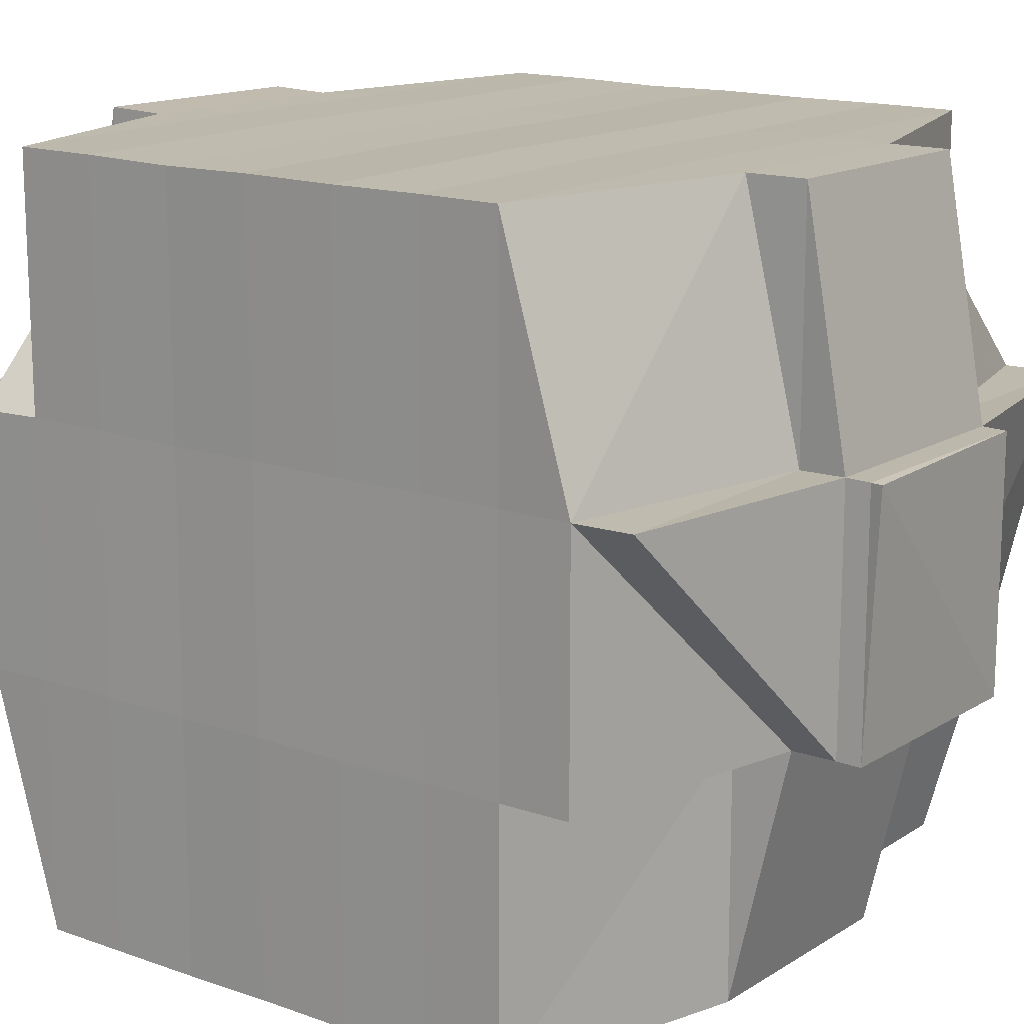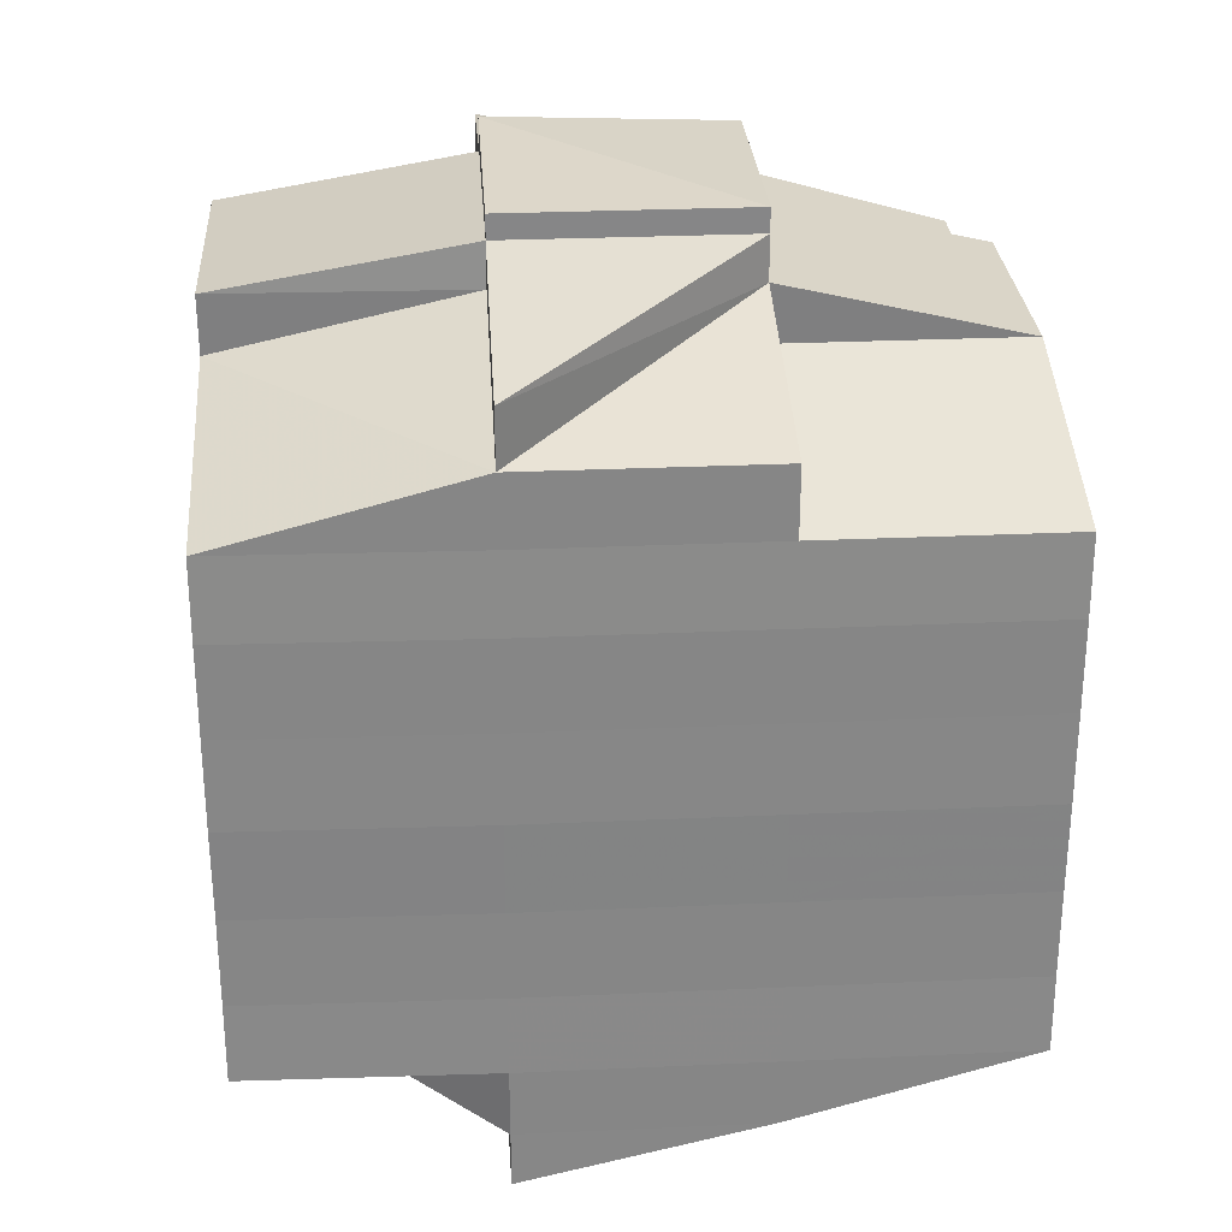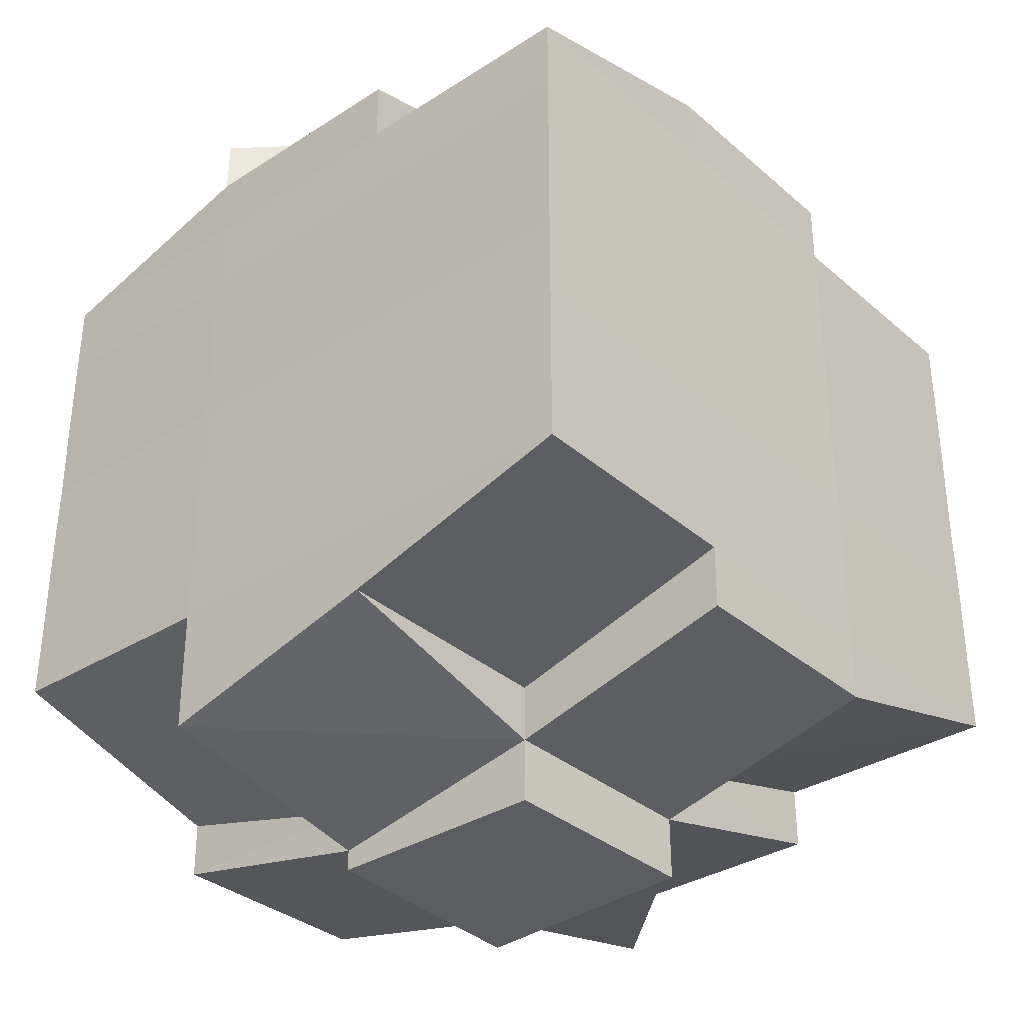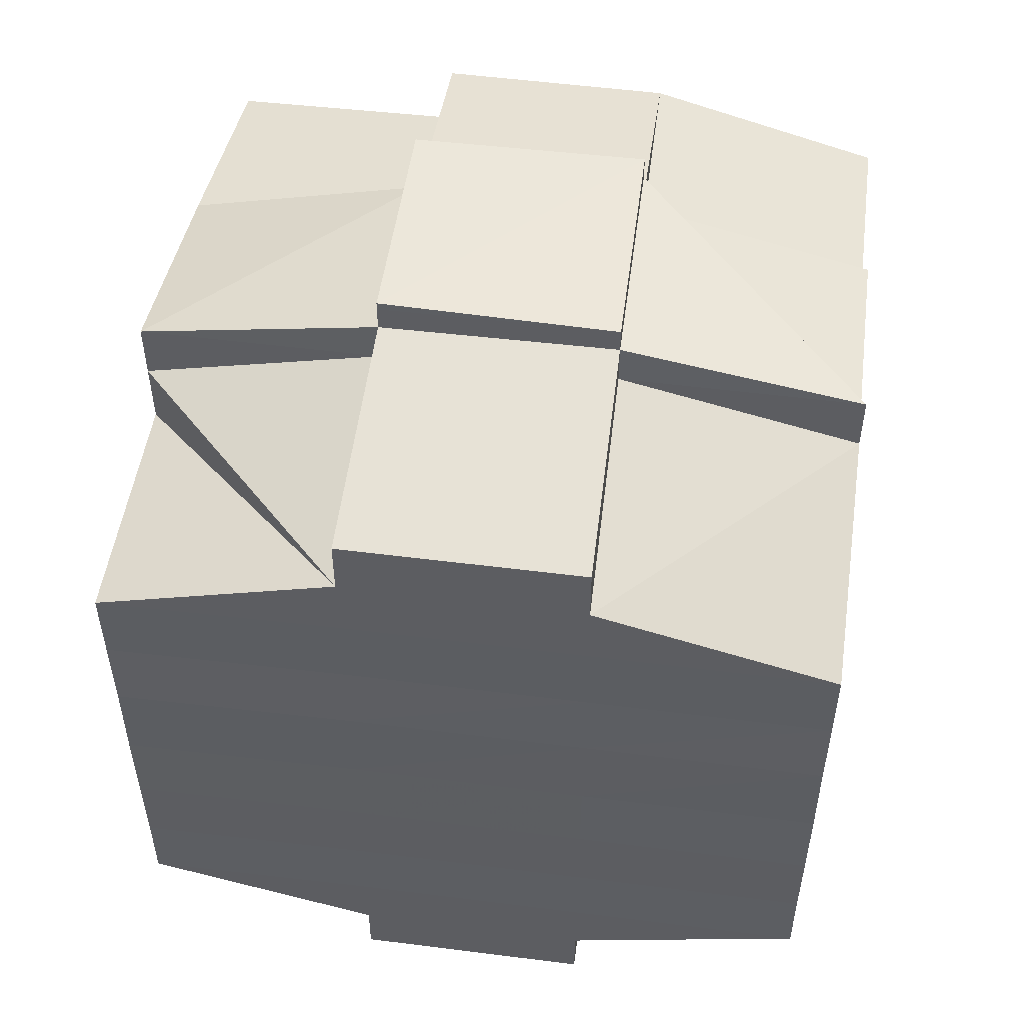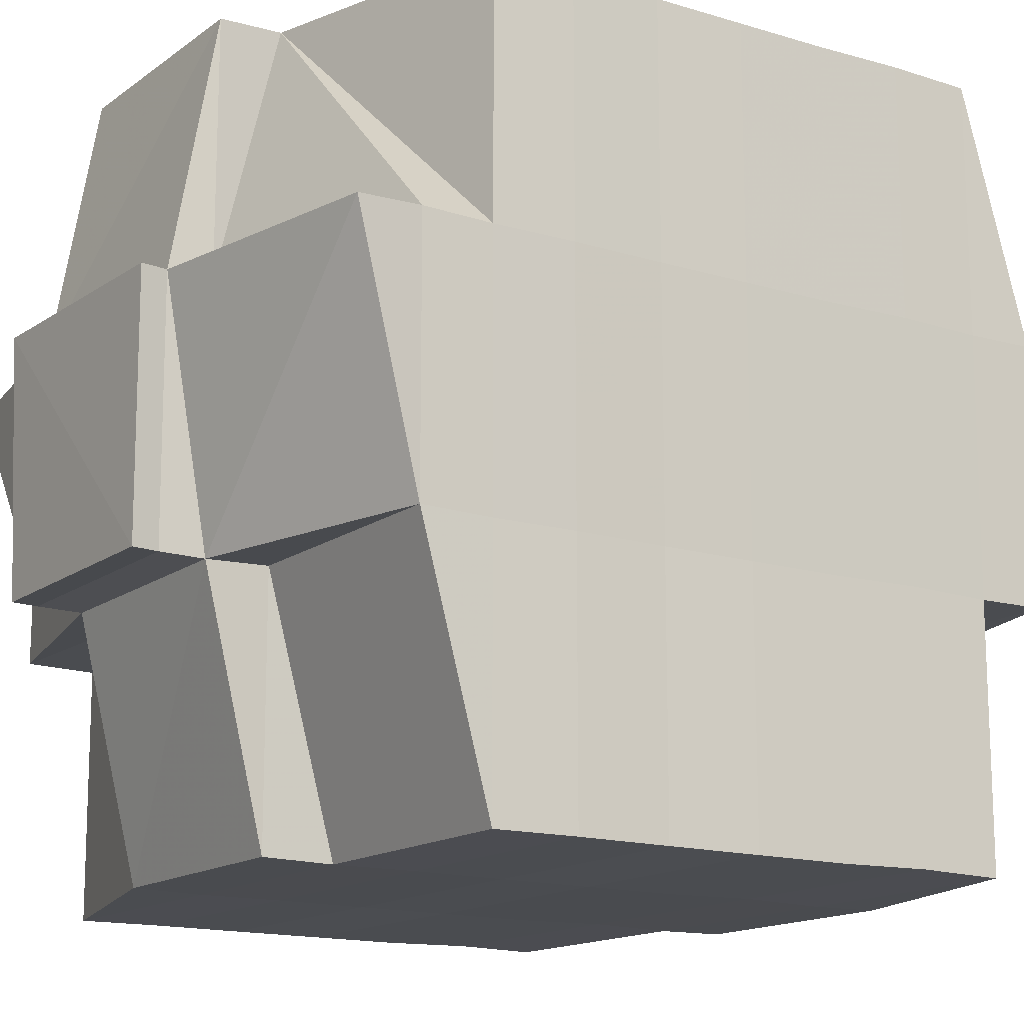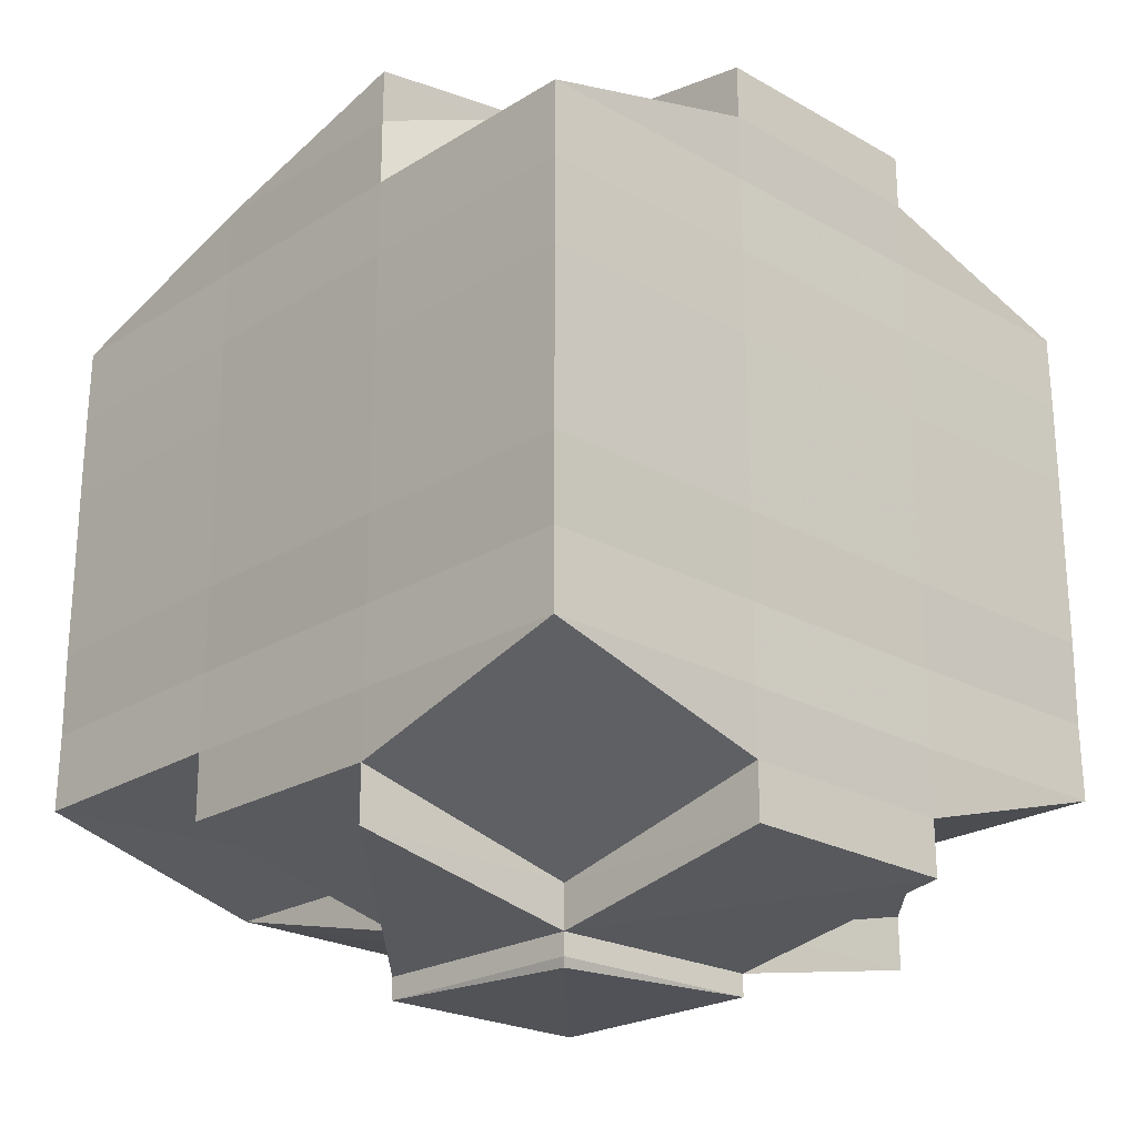
<metadata>
{"format":"obj","ext":"obj","renderer":"f3d","projection":"perspective","resolution":1024,"background":"white","views":[{"elev":15.1,"azim":126.7,"up":"+Y"},{"elev":28.1,"azim":-93.6,"up":"+Z"},{"elev":-33.8,"azim":-49.1,"up":"+Z"},{"elev":52.0,"azim":-172.3,"up":"+Z"},{"elev":-14.8,"azim":-123.4,"up":"+Y"},{"elev":-23.2,"azim":136.4,"up":"+Z"}]}
</metadata>
<code>
o 4821
v 2166 1861 17.53
v 2166 1861 17.53
v 2166 1861 17.53
v 2166 1861 17.53
v 2166 1861 17.53
v 2166 1861 17.53
v 2166 1861 17.53
v 2166 1861 17.53
v 2166 1861 17.53
v 2166 1861 17.53
v 2166 1861 17.53
v 2166 1861 17.53
v 2166 1861 17.53
v 2166 1861 17.53
v 2166 1861 17.53
v 2166 1861 17.53
v 2166 1861 17.53
v 2166 1861 17.53
v 2166 1861 17.53
v 2166 1861 17.53
v 2166 1861 17.53
v 2166 1861 17.53
v 2166 1861 17.53
v 2166 1861 17.53
v 2166 1861 17.53
v 2166 1861 17.53
v 2166 1861 17.53
v 2166 1861 17.53
v 2166 1861 17.53
v 2166 1861 17.53
v 2166 1861 17.53
v 2166 1861 17.53
v 2166 1861 17.53
v 2166 1861 17.53
v 2166 1861 17.53
v 2166 1861 17.53
v 2166 1861 17.54
v 2166 1861 17.54
v 2166 1861 17.54
v 2166 1861 17.53
v 2166 1861 17.54
v 2166 1861 17.53
v 2166 1861 17.53
v 2166 1861 17.53
v 2166 1861 17.54
v 2166 1861 17.54
v 2166 1861 17.53
v 2166 1861 17.53
v 2166 1861 17.53
v 2166 1861 17.53
v 2166 1861 17.53
v 2166 1861 17.53
v 2166 1861 17.53
v 2166 1861 17.53
v 2166 1861 17.53
v 2166 1861 17.53
v 2166 1861 17.53
v 2166 1861 17.53
v 2166 1861 17.53
v 2166 1861 17.53
v 2166 1861 17.53
v 2166 1861 17.53
v 2166 1861 17.53
v 2166 1861 17.53
v 2166 1861 17.54
v 2166 1861 17.54
v 2166 1861 17.53
v 2166 1861 17.54
v 2166 1861 17.53
v 2166 1861 17.54
v 2166 1861 17.54
v 2166 1861 17.54
v 2166 1861 17.54
v 2166 1861 17.54
v 2166 1861 17.54
v 2166 1861 17.54
v 2166 1861 17.54
v 2166 1861 17.55
v 2166 1861 17.54
v 2166 1861 17.54
v 2166 1861 17.54
v 2166 1861 17.53
v 2166 1861 17.53
v 2166 1861 17.54
v 2166 1861 17.54
v 2166 1861 17.54
v 2166 1861 17.55
v 2166 1861 17.55
v 2166 1861 17.55
v 2166 1861 17.55
v 2166 1861 17.55
v 2166 1861 17.54
v 2166 1861 17.55
v 2166 1861 17.55
v 2166 1861 17.55
v 2166 1861 17.56
v 2166 1861 17.55
v 2166 1861 17.55
v 2166 1861 17.55
v 2166 1861 17.55
v 2166 1861 17.55
v 2166 1861 17.55
v 2166 1861 17.55
v 2166 1861 17.55
v 2166 1861 17.56
v 2166 1861 17.56
v 2166 1861 17.56
v 2166 1861 17.56
v 2166 1861 17.56
v 2166 1861 17.56
v 2166 1861 17.55
v 2166 1861 17.56
v 2166 1861 17.56
v 2166 1861 17.56
v 2166 1861 17.56
v 2166 1861 17.56
v 2166 1861 17.56
v 2166 1861 17.56
v 2166 1861 17.56
v 2166 1861 17.56
v 2166 1861 17.57
v 2166 1861 17.57
v 2166 1861 17.57
v 2166 1861 17.56
v 2166 1861 17.56
v 2166 1861 17.56
v 2166 1861 17.57
v 2166 1861 17.57
v 2166 1861 17.57
v 2166 1861 17.57
v 2166 1861 17.56
v 2166 1861 17.57
v 2166 1861 17.57
v 2166 1861 17.57
v 2166 1861 17.57
v 2166 1861 17.57
v 2166 1861 17.57
v 2166 1861 17.56
v 2166 1861 17.56
v 2166 1861 17.56
v 2166 1861 17.56
v 2166 1861 17.57
v 2166 1861 17.56
v 2166 1861 17.56
v 2166 1861 17.56
v 2166 1861 17.57
v 2166 1861 17.57
v 2166 1861 17.57
v 2166 1861 17.57
v 2166 1861 17.57
v 2166 1861 17.56
v 2166 1861 17.56
v 2166 1861 17.56
v 2166 1861 17.55
v 2166 1861 17.55
v 2166 1861 17.55
v 2166 1861 17.55
v 2166 1861 17.56
v 2166 1861 17.56
v 2166 1861 17.56
v 2166 1861 17.56
v 2166 1861 17.56
v 2166 1861 17.56
v 2166 1861 17.56
v 2166 1861 17.56
v 2166 1861 17.56
v 2166 1861 17.56
v 2166 1861 17.57
v 2166 1861 17.56
v 2166 1861 17.56
v 2166 1861 17.56
v 2166 1861 17.56
v 2166 1861 17.55
v 2166 1861 17.56
v 2166 1861 17.55
v 2166 1861 17.55
v 2166 1861 17.56
v 2166 1861 17.56
v 2166 1861 17.56
v 2166 1861 17.56
v 2166 1861 17.56
v 2166 1861 17.56
v 2166 1861 17.56
v 2166 1861 17.56
v 2166 1861 17.56
v 2166 1861 17.56
v 2166 1861 17.56
v 2166 1861 17.56
v 2166 1861 17.56
v 2166 1861 17.55
v 2166 1861 17.55
v 2166 1861 17.55
v 2166 1861 17.55
v 2166 1861 17.54
v 2166 1861 17.54
v 2166 1861 17.55
v 2166 1861 17.55
v 2166 1861 17.55
v 2166 1861 17.54
v 2166 1861 17.54
v 2166 1861 17.55
v 2166 1861 17.54
v 2166 1861 17.54
v 2166 1861 17.55
v 2166 1861 17.55
v 2166 1861 17.55
v 2166 1861 17.55
v 2166 1861 17.54
v 2166 1861 17.54
v 2166 1861 17.54
v 2166 1861 17.54
v 2166 1861 17.54
v 2166 1861 17.54
v 2166 1861 17.54
v 2166 1861 17.54
v 2166 1861 17.54
v 2166 1861 17.54
v 2166 1861 17.54
v 2166 1861 17.54
v 2166 1861 17.53
v 2166 1861 17.53
v 2166 1861 17.53
v 2166 1861 17.53
v 2166 1861 17.53
v 2166 1861 17.53
v 2166 1861 17.54
v 2166 1861 17.53
v 2166 1861 17.53
v 2166 1861 17.53
v 2166 1861 17.53
v 2166 1861 17.53
v 2166 1861 17.53
v 2166 1861 17.53
v 2166 1861 17.54
v 2166 1861 17.53
v 2166 1861 17.53
v 2166 1861 17.53
v 2166 1861 17.53
v 2166 1861 17.53
v 2166 1861 17.53
v 2166 1861 17.54
v 2166 1861 17.53
v 2166 1861 17.53
v 2166 1861 17.53
v 2166 1861 17.54
v 2166 1861 17.54
v 2166 1861 17.54
v 2166 1861 17.54
v 2166 1861 17.54
v 2166 1861 17.54
v 2166 1861 17.54
v 2166 1861 17.54
v 2166 1861 17.54
v 2166 1861 17.54
v 2166 1861 17.54
v 2166 1861 17.55
v 2166 1861 17.54
v 2166 1861 17.54
v 2166 1861 17.55
v 2166 1861 17.55
v 2166 1861 17.55
v 2166 1861 17.55
v 2166 1861 17.55
v 2166 1861 17.55
v 2166 1861 17.55
v 2166 1861 17.55
v 2166 1861 17.55
v 2166 1861 17.56
v 2166 1861 17.55
v 2166 1861 17.55
v 2166 1861 17.56
v 2166 1861 17.56
v 2166 1861 17.56
v 2166 1861 17.56
v 2166 1861 17.56
v 2166 1861 17.56
v 2166 1861 17.56
v 2166 1861 17.56
v 2166 1861 17.56
v 2166 1861 17.56
v 2166 1861 17.56
v 2166 1861 17.56
v 2166 1861 17.56
v 2166 1861 17.57
v 2166 1861 17.56
v 2166 1861 17.56
v 2166 1861 17.53
v 2166 1861 17.53
v 2166 1861 17.53
v 2166 1861 17.53
v 2166 1861 17.53
v 2166 1861 17.53
v 2166 1861 17.53
v 2166 1861 17.53
v 2166 1861 17.53
v 2166 1861 17.53
v 2166 1861 17.53
v 2166 1861 17.53
v 2166 1861 17.53
v 2166 1861 17.53
v 2166 1861 17.54
v 2166 1861 17.54
v 2166 1861 17.54
v 2166 1861 17.54
v 2166 1861 17.54
v 2166 1861 17.54
v 2166 1861 17.54
v 2166 1861 17.54
v 2166 1861 17.54
v 2166 1861 17.55
v 2166 1861 17.54
v 2166 1861 17.54
v 2166 1861 17.55
v 2166 1861 17.55
v 2166 1861 17.55
v 2166 1861 17.55
v 2166 1861 17.55
v 2166 1861 17.55
v 2166 1861 17.55
v 2166 1861 17.55
v 2166 1861 17.55
v 2166 1861 17.56
v 2166 1861 17.55
v 2166 1861 17.56
v 2166 1861 17.56
v 2166 1861 17.56
v 2166 1861 17.56
v 2166 1861 17.56
v 2166 1861 17.56
v 2166 1861 17.56
v 2166 1861 17.56
v 2166 1861 17.56
v 2166 1861 17.56
v 2166 1861 17.56
v 2166 1861 17.56
v 2166 1861 17.56
v 2166 1861 17.56
v 2166 1861 17.56
v 2166 1861 17.56
v 2166 1861 17.57
v 2166 1861 17.57
v 2166 1861 17.57
v 2166 1861 17.57
v 2166 1861 17.57
v 2166 1861 17.57
v 2166 1861 17.57
v 2166 1861 17.57
v 2166 1861 17.57
v 2166 1861 17.57
f 1 2 3
f 4 5 3
f 6 7 1
f 7 8 9
f 9 10 2
f 11 12 10
f 13 14 12
f 15 16 5
f 17 18 16
f 19 17 20
f 21 22 15
f 22 23 24
f 25 21 26
f 27 13 28
f 29 30 28
f 28 31 32
f 33 32 34
f 35 36 34
f 27 37 13
f 37 38 31
f 39 37 27
f 40 39 27
f 41 39 42
f 43 40 44
f 45 46 43
f 40 47 48
f 49 40 50
f 49 48 51
f 52 53 49
f 54 51 55
f 56 57 54
f 58 57 59
f 56 60 61
f 57 62 60
f 63 64 62
f 65 66 64
f 63 65 67
f 68 65 69
f 70 71 65
f 71 72 73
f 74 73 65
f 65 73 75
f 73 76 75
f 75 76 46
f 73 77 76
f 72 78 77
f 79 77 73
f 76 80 81
f 82 81 83
f 77 84 76
f 84 85 80
f 76 84 86
f 77 87 84
f 88 87 77
f 78 89 87
f 87 90 84
f 90 91 85
f 84 90 92
f 87 93 90
f 89 94 93
f 95 93 87
f 94 96 97
f 93 98 90
f 90 98 99
f 93 97 98
f 100 97 93
f 98 101 91
f 97 102 98
f 102 103 101
f 98 102 104
f 97 105 102
f 106 105 97
f 105 107 102
f 106 108 109
f 107 110 103
f 102 107 111
f 107 112 110
f 113 114 112
f 115 116 107
f 117 118 107
f 118 119 116
f 120 121 113
f 121 122 123
f 124 120 125
f 126 113 125
f 122 127 128
f 129 128 130
f 125 131 108
f 132 130 131
f 133 127 134
f 135 133 132
f 136 134 137
f 138 135 139
f 140 138 141
f 142 137 143
f 144 143 145
f 146 147 142
f 147 148 149
f 150 149 151
f 152 145 153
f 152 153 154
f 155 154 156
f 155 152 157
f 158 152 155
f 158 159 152
f 159 141 152
f 160 159 158
f 161 159 160
f 161 162 159
f 163 162 164
f 162 165 166
f 167 168 165
f 169 168 170
f 171 161 160
f 172 161 171
f 160 158 173
f 173 158 155
f 171 174 175
f 176 177 173
f 178 179 171
f 179 180 181
f 182 180 183
f 184 180 185
f 186 185 187
f 188 183 189
f 190 176 191
f 192 190 193
f 194 192 195
f 196 191 193
f 197 193 195
f 193 191 198
f 195 193 199
f 193 198 199
f 199 198 200
f 198 201 202
f 199 202 203
f 191 204 198
f 204 156 201
f 198 204 205
f 191 173 204
f 206 173 191
f 173 155 204
f 204 155 207
f 208 203 209
f 208 199 210
f 195 199 208
f 211 195 208
f 212 195 211
f 211 208 213
f 213 208 214
f 215 194 211
f 216 211 213
f 217 215 216
f 218 211 216
f 219 216 220
f 216 213 221
f 213 214 221
f 13 216 221
f 221 214 222
f 221 222 223
f 224 225 223
f 214 226 222
f 222 226 227
f 223 228 229
f 230 229 231
f 232 233 231
f 226 234 235
f 236 235 237
f 238 239 237
f 240 241 239
f 242 243 237
f 244 245 243
f 246 247 242
f 248 249 226
f 250 251 245
f 252 250 247
f 226 253 252
f 253 250 252
f 210 253 226
f 249 254 253
f 253 255 250
f 200 255 253
f 254 256 255
f 255 257 250
f 250 257 74
f 257 258 251
f 255 259 257
f 205 259 255
f 256 260 259
f 259 261 257
f 257 261 79
f 261 262 258
f 259 263 261
f 207 263 259
f 260 264 263
f 263 265 261
f 261 265 88
f 265 266 262
f 263 267 265
f 157 267 263
f 264 268 267
f 267 269 265
f 265 269 95
f 269 270 266
f 267 271 269
f 268 272 271
f 273 271 267
f 271 274 269
f 269 274 100
f 274 275 270
f 274 276 275
f 271 277 274
f 277 125 274
f 141 277 271
f 141 278 277
f 279 278 280
f 278 281 282
f 283 284 281
f 285 284 286
f 287 288 289
f 288 290 291
f 287 292 293
f 294 295 296
f 297 298 299
f 300 301 298
f 37 302 303
f 302 304 38
f 305 302 37
f 39 305 37
f 86 305 39
f 306 307 39
f 307 308 305
f 305 309 302
f 92 309 305
f 308 310 309
f 309 311 302
f 302 311 218
f 311 312 304
f 309 313 311
f 99 313 309
f 310 314 313
f 313 315 311
f 311 315 212
f 315 316 312
f 313 317 315
f 104 317 313
f 314 318 317
f 317 319 315
f 315 319 197
f 319 320 316
f 317 321 319
f 318 322 321
f 111 321 317
f 323 175 320
f 321 323 319
f 319 323 196
f 321 324 323
f 188 324 321
f 324 171 323
f 323 171 206
f 325 326 327
f 328 329 330
f 331 332 329
f 333 334 335
f 336 337 338
f 339 340 337
f 341 342 340
f 119 343 339
f 343 341 344
f 123 344 339
f 345 346 347
f 347 348 349

</code>
